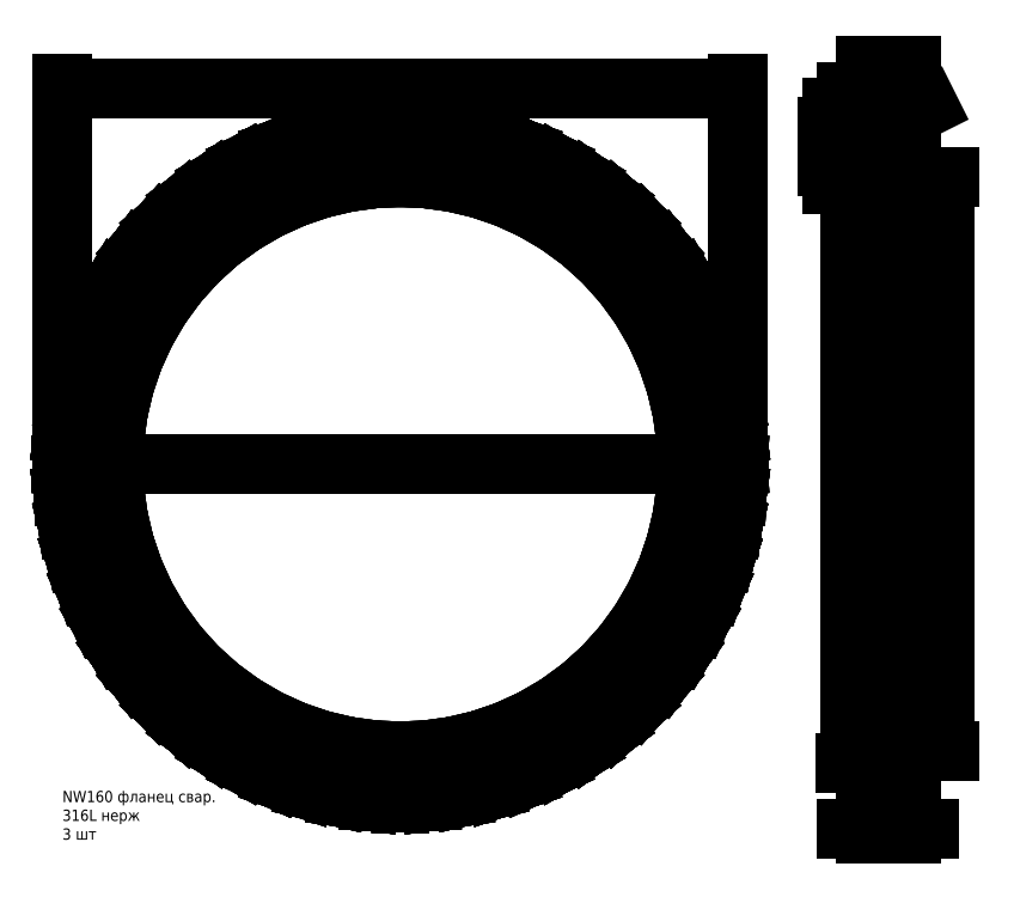
<metadata>
{"format":"dxf","ext":"dxf","renderer":"ezdxf+matplotlib","layout":"modelspace","background":"white","min_lineweight":24,"dpi":150}
</metadata>
<code>
0
SECTION
2
ENTITIES
0
INSERT
8
0
2
front-0
10
90
20
100
30
0
41
1
42
1
43
0
50
0
70
1
71
1
44
0
45
0
0
INSERT
8
0
2
side-0
10
220
20
100
30
0
41
1
42
1
43
0
50
0
70
1
71
1
44
0
45
0
0
DIMENSION
8
dim
2
*D1
10
235
20
23.5
30
0
11
233.1
21
100
31
0
70
32
71
5
3
Standard
53
0
210
0
220
0
230
1
13
226
23
176.5
33
0
14
226
24
23.5
34
0
50
90
0
DIMENSION
8
dim
2
*D2
10
210
20
20.5
30
0
11
208.1
21
100
31
0
70
32
71
5
3
Standard
53
0
210
0
220
0
230
1
13
214
23
179.5
33
0
14
214
24
20.5
34
0
50
90
0
DIMENSION
8
dim
2
*D3
10
210
20
181
30
0
11
208.1
21
184.2
31
0
70
32
71
5
3
Standard
53
0
210
0
220
0
230
1
13
214
23
187.5
33
0
14
214
24
181
34
0
50
90
0
DIMENSION
8
dim
2
*D4
10
226
20
205
30
0
11
220
21
206.9
31
0
70
32
71
5
3
Standard
53
0
210
0
220
0
230
1
13
214
23
190
33
0
14
226
24
190
34
0
0
DIMENSION
8
dim
2
*D5
10
214
20
199
30
0
11
210
21
201
31
0
70
32
71
5
3
Standard
53
0
210
0
220
0
230
1
13
218.5
23
190
33
0
14
214
24
190
34
0
0
DIMENSION
8
dim
2
*D6
10
220
20
190
30
0
11
234
21
197
31
0
70
36
1
R1.5
71
5
3
Standard
53
0
210
0
220
0
230
1
15
221.3
25
190.7
35
0
40
0
0
DIMENSION
8
dim
2
*D7
10
160
20
100
30
0
11
90
21
101.9
31
0
70
32
71
5
3
Standard
53
0
210
0
220
0
230
1
13
13.5
23
100
33
0
14
166.5
24
100
34
0
0
DIMENSION
8
dim
2
*D8
10
180
20
200
30
0
11
90
21
201.9
31
0
70
32
71
5
3
Standard
53
0
210
0
220
0
230
1
13
0
23
100
33
0
14
180
24
100
34
0
0
DIMENSION
8
dim
2
*D9
10
9
20
100
30
0
11
5.75
21
101.9
31
0
70
32
71
5
3
Standard
53
0
210
0
220
0
230
1
13
2.5
23
100
33
0
14
9
24
100
34
0
0
DIMENSION
8
dim
2
*D10
10
205
20
187
30
0
11
203.1
21
188.8
31
0
70
32
71
5
3
Standard
53
0
210
0
220
0
230
1
13
214
23
190
33
0
14
214
24
187.5
34
0
50
90
0
DIMENSION
8
dim
2
*D11
10
205
20
179.5
30
0
11
203
21
174
31
0
70
32
71
5
3
Standard
53
0
210
0
220
0
230
1
13
214
23
181
33
0
14
214
24
179.5
34
0
50
90
0
DIMENSION
8
dim
2
*D12
10
226
20
3
30
0
11
224.5
21
4.875
31
0
70
32
71
5
3
Standard
53
0
210
0
220
0
230
1
13
223
23
23.5
33
0
14
226
24
23.5
34
0
0
DIMENSION
8
dim
2
*D13
10
216
20
3
30
0
11
215
21
4.875
31
0
70
32
71
5
3
Standard
53
0
210
0
220
0
230
1
13
214
23
12.5
33
0
14
216
24
12.5
34
0
0
MTEXT
8
dim
10
0
20
13
30
0
40
3
41
42.17
71
1
72
1
1
NW160 фланец свар.\P316L нерж\P3 шт
7
cyrillic_ii
210
0
220
0
230
1
50
0
73
2
44
1
0
ENDSEC
0
EOF

</code>
